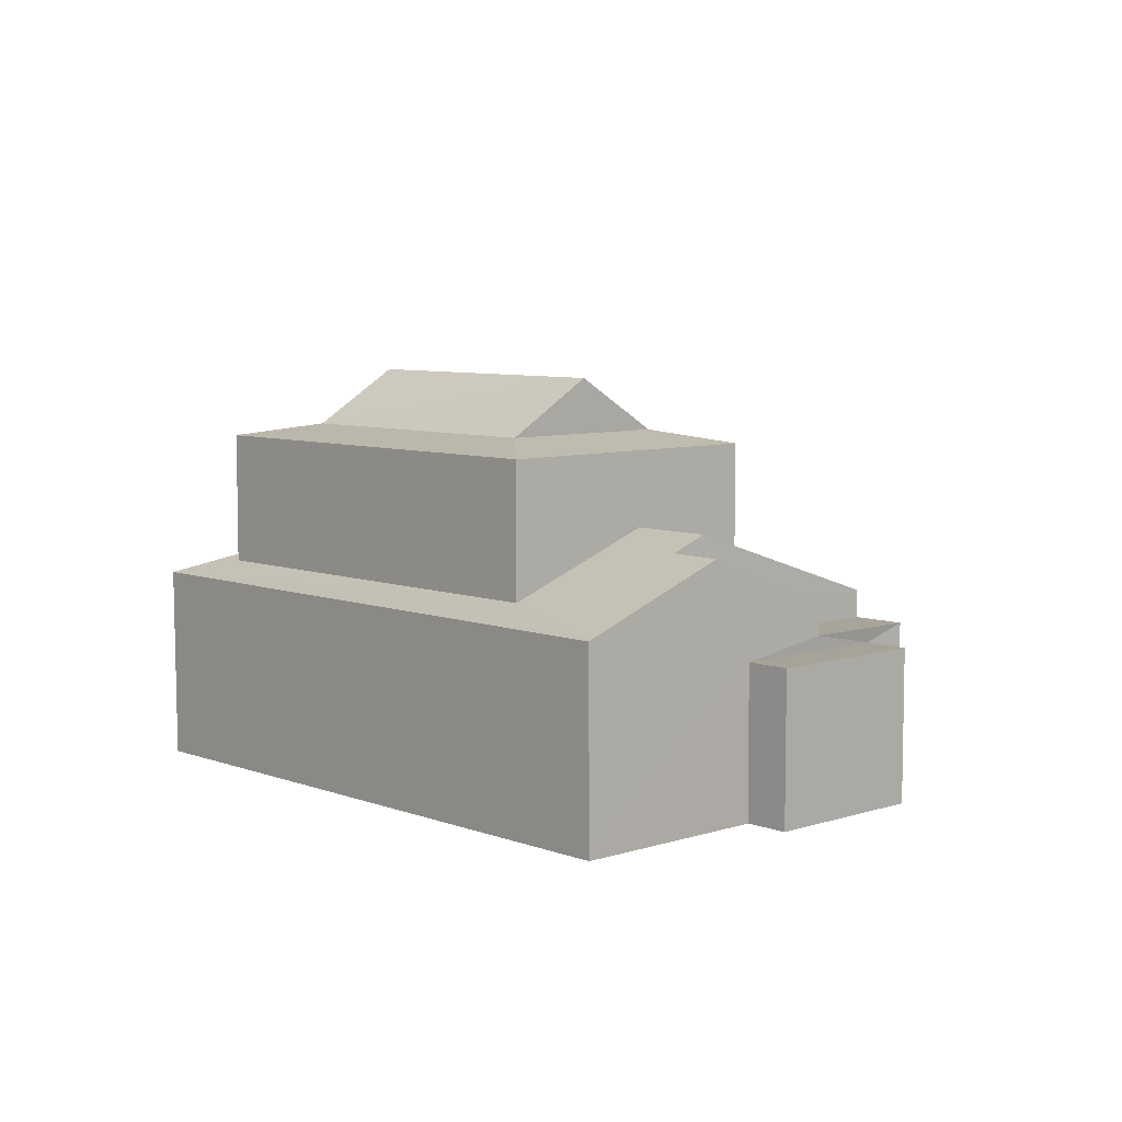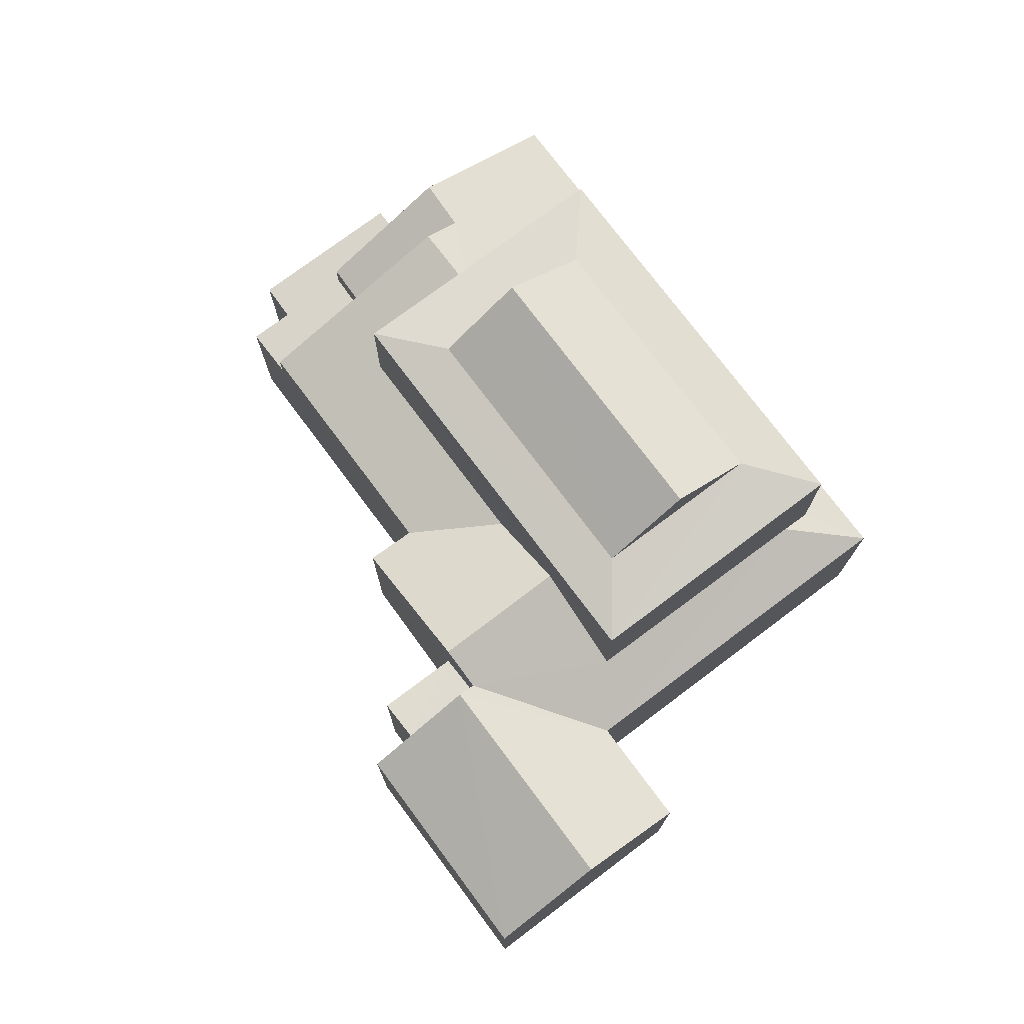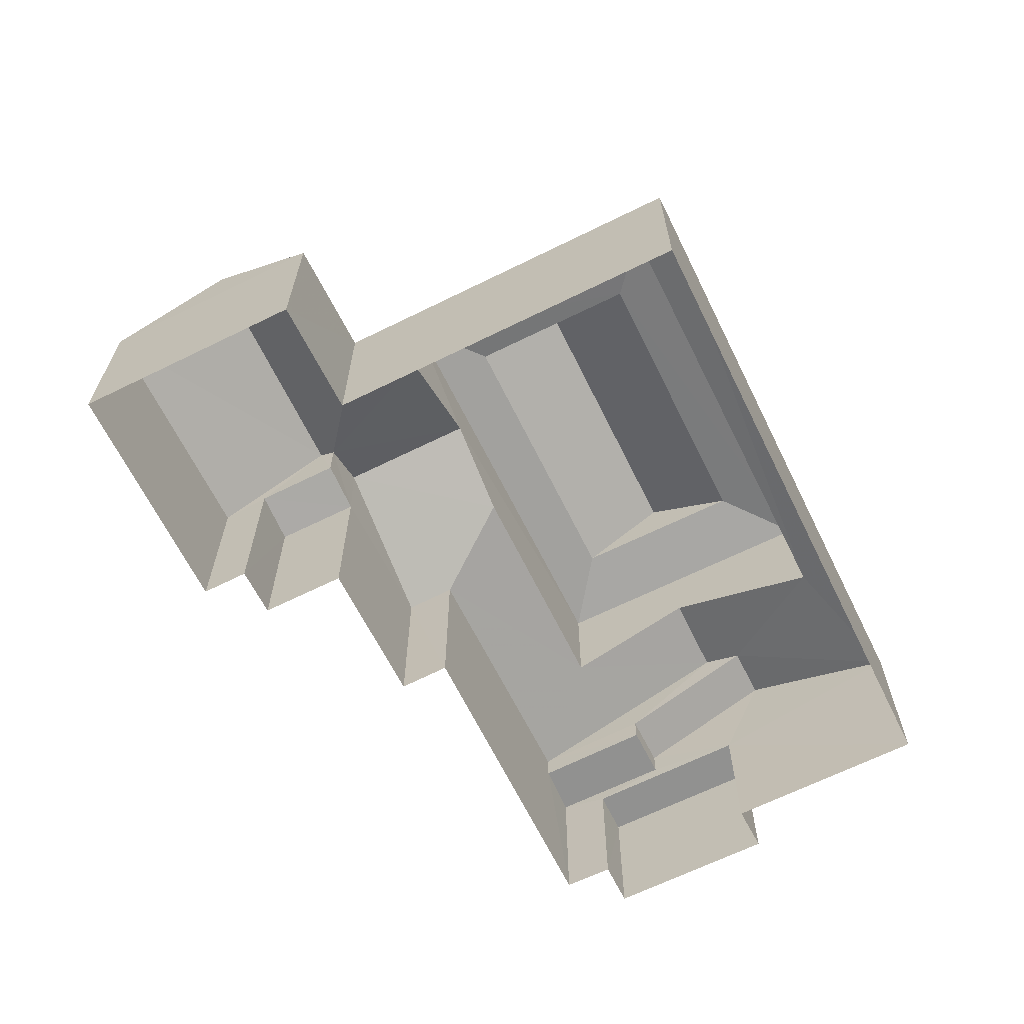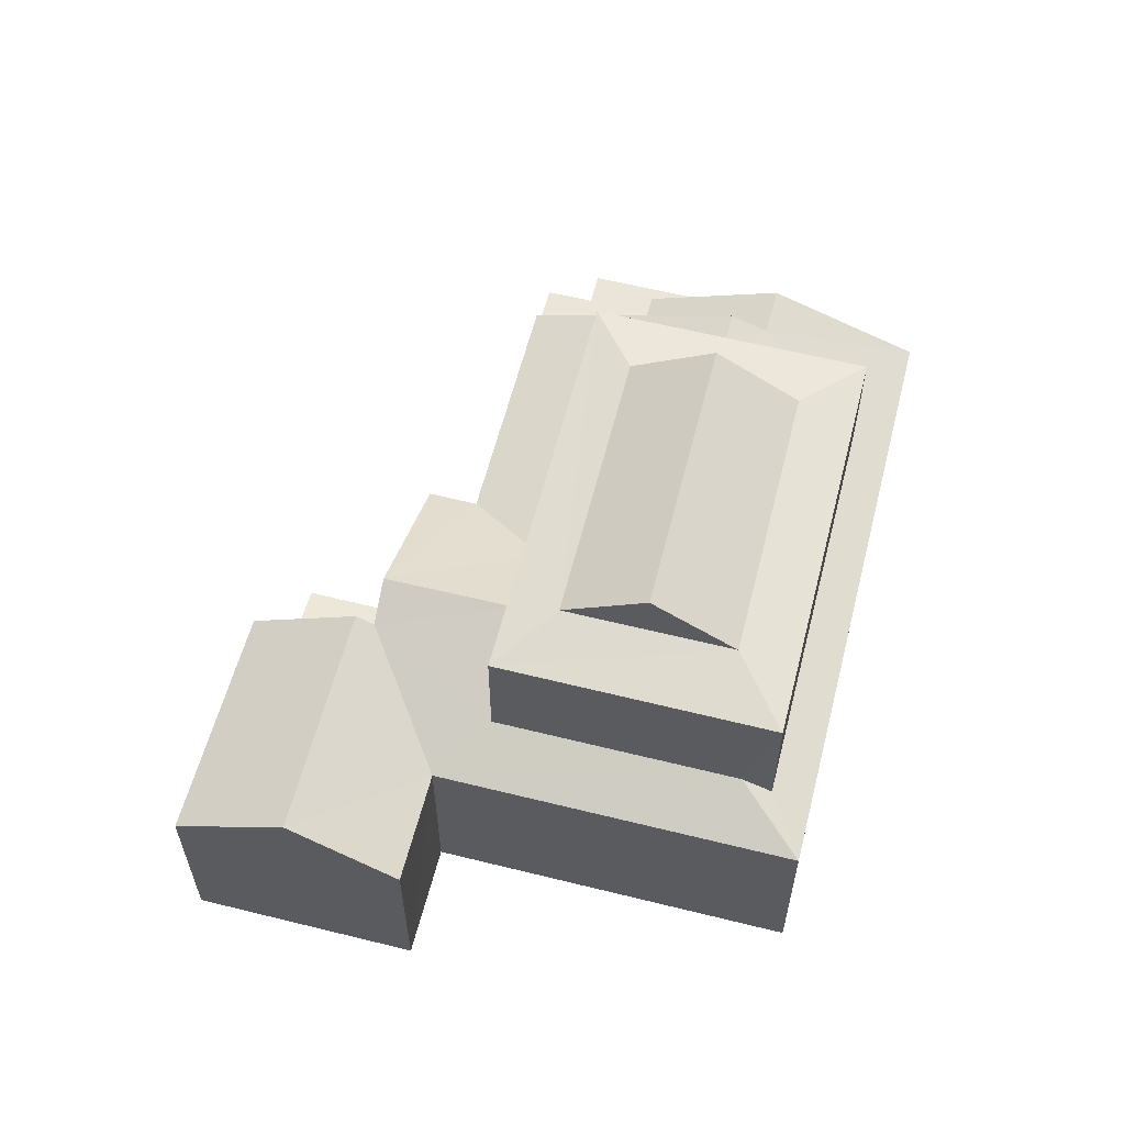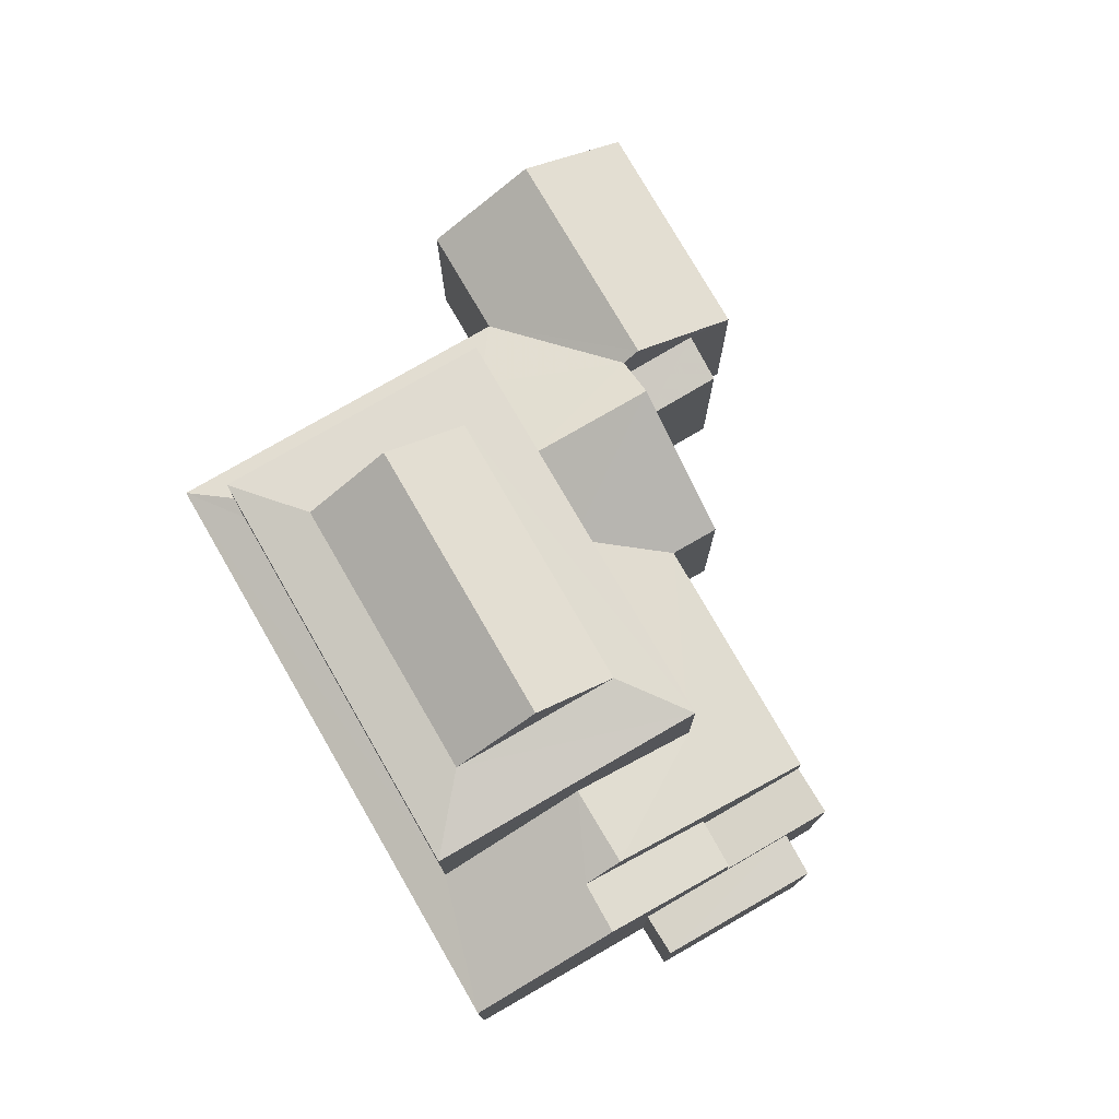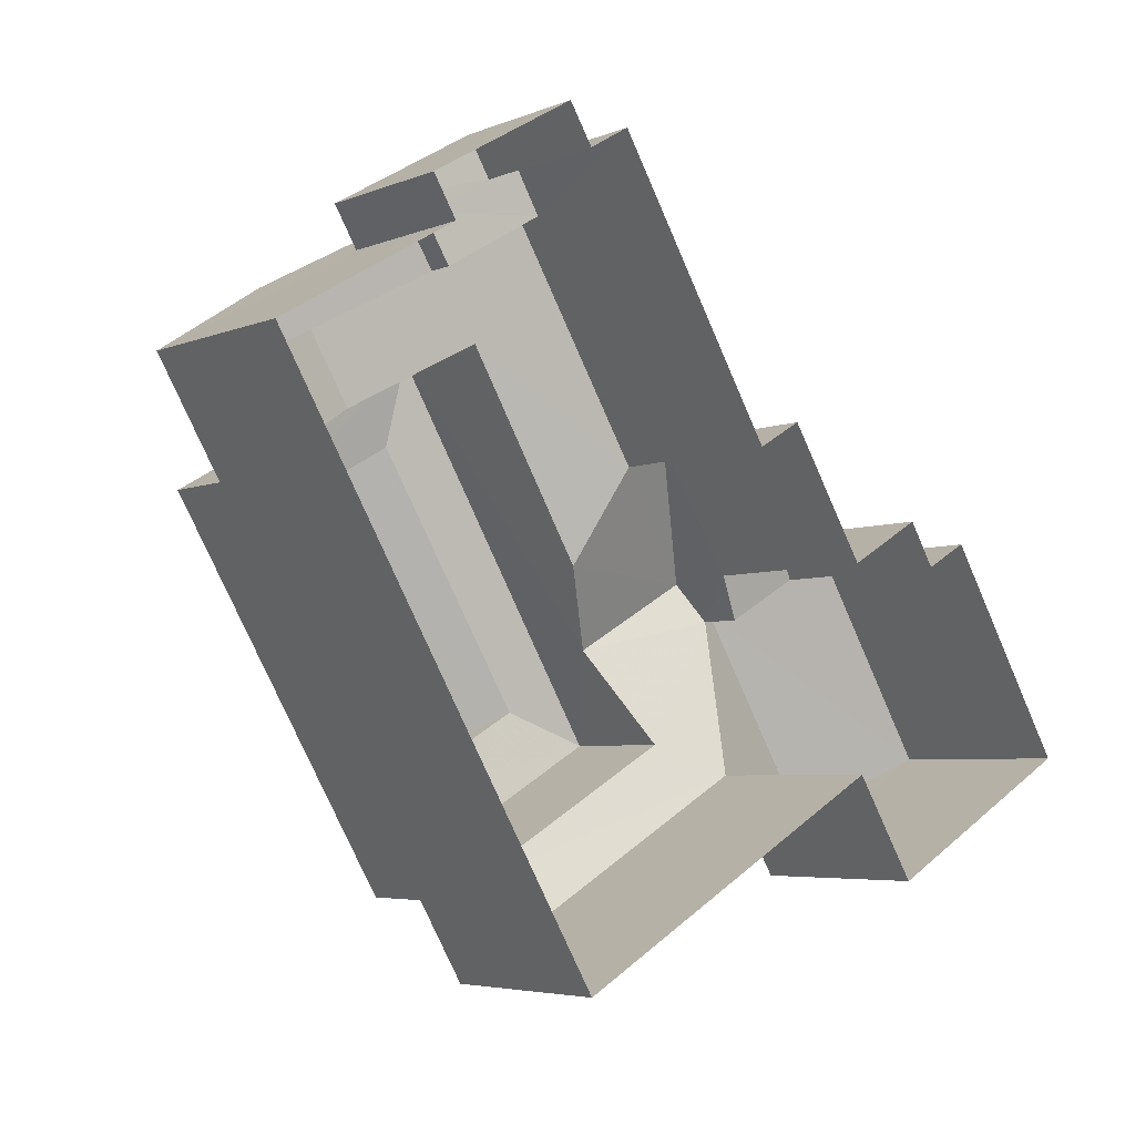
<metadata>
{"format":"obj","ext":"obj","renderer":"f3d","projection":"perspective","resolution":1024,"background":"white","views":[{"elev":7.1,"azim":106.8,"up":"+Z"},{"elev":75.2,"azim":-67.1,"up":"+Z"},{"elev":-65.9,"azim":-4.0,"up":"+Z"},{"elev":59.5,"azim":-16.0,"up":"+Z"},{"elev":76.5,"azim":119.6,"up":"+Z"},{"elev":-4.8,"azim":141.9,"up":"+Y"}]}
</metadata>
<code>
v -3.117e+05 4.307e+04 21.85
v -3.117e+05 4.307e+04 21.86
v -3.117e+05 4.307e+04 21.86
v -3.117e+05 4.306e+04 21.85
v -3.117e+05 4.307e+04 21.85
v -3.117e+05 4.307e+04 21.86
v -3.117e+05 4.306e+04 21.85
v -3.117e+05 4.307e+04 21.86
v -3.117e+05 4.307e+04 21.86
v -3.117e+05 4.307e+04 21.86
v -3.117e+05 4.308e+04 21.86
v -3.117e+05 4.308e+04 21.86
v -3.117e+05 4.308e+04 21.86
v -3.117e+05 4.308e+04 21.86
v -3.117e+05 4.307e+04 21.86
v -3.117e+05 4.308e+04 21.86
v -3.117e+05 4.306e+04 25.71
v -3.117e+05 4.307e+04 25.72
v -3.117e+05 4.307e+04 26.97
v -3.117e+05 4.307e+04 26.78
v -3.117e+05 4.307e+04 26.98
v -3.117e+05 4.307e+04 28.64
v -3.117e+05 4.306e+04 28.64
v -3.117e+05 4.307e+04 28.9
v -3.117e+05 4.307e+04 28.9
v -3.117e+05 4.307e+04 25.72
v -3.117e+05 4.307e+04 27.17
v -3.117e+05 4.307e+04 25.72
v -3.117e+05 4.307e+04 26.3
v -3.117e+05 4.307e+04 27.17
v -3.117e+05 4.308e+04 25.73
v -3.117e+05 4.308e+04 26.88
v -3.117e+05 4.308e+04 25.73
v -3.117e+05 4.307e+04 26.88
v -3.117e+05 4.307e+04 26.24
v -3.117e+05 4.306e+04 26.24
v -3.117e+05 4.306e+04 25.71
v -3.117e+05 4.308e+04 24.89
v -3.117e+05 4.308e+04 24.89
v -3.117e+05 4.308e+04 24.89
v -3.117e+05 4.308e+04 24.89
v -3.117e+05 4.307e+04 28.91
v -3.117e+05 4.307e+04 29.98
v -3.117e+05 4.307e+04 29.97
v -3.117e+05 4.307e+04 28.65
v -3.117e+05 4.307e+04 28.65
v -3.117e+05 4.307e+04 28.91
v -3.117e+05 4.307e+04 25.86
v -3.117e+05 4.307e+04 25.65
v -3.117e+05 4.307e+04 25.64
v -3.117e+05 4.307e+04 25.86
v -3.117e+05 4.307e+04 25.72
v -3.117e+05 4.307e+04 25.72
v -3.117e+05 4.308e+04 25.73
v -3.117e+05 4.307e+04 26.3
v -3.117e+05 4.307e+04 27.17
v -3.117e+05 4.307e+04 27.17
v -3.117e+05 4.306e+04 26.01
v -3.117e+05 4.307e+04 26.02
v -3.117e+05 4.307e+04 25.72
v -3.117e+05 4.308e+04 25.18
v -3.117e+05 4.308e+04 25.18
v -3.117e+05 4.308e+04 25.18
v -3.117e+05 4.308e+04 25.18
f 1 2 3
f 4 1 5
f 6 7 5
f 7 6 8
f 6 9 10
f 11 6 12
f 13 11 14
f 9 3 15
f 16 11 13
f 16 8 6
f 5 1 3
f 6 5 9
f 11 16 6
f 5 3 9
f 17 18 19
f 18 20 21
f 18 21 19
f 22 23 24
f 25 22 24
f 26 27 28
f 28 27 29
f 27 30 29
f 31 32 33
f 31 34 32
f 35 30 20
f 36 35 18
f 37 36 18
f 30 27 20
f 35 20 18
f 38 39 40
f 38 41 39
f 24 42 43
f 44 24 43
f 24 45 42
f 24 23 45
f 46 22 25
f 47 46 25
f 48 49 50
f 48 51 49
f 42 46 47
f 42 45 46
f 21 52 53
f 19 21 53
f 54 28 55
f 28 29 55
f 56 54 55
f 57 56 55
f 34 56 57
f 36 37 58
f 59 34 57
f 32 34 60
f 37 60 59
f 37 59 58
f 59 60 34
f 61 62 63
f 64 61 63
f 43 25 44
f 43 47 25
f 16 13 39
f 41 16 39
f 18 5 7
f 37 18 7
f 3 50 15
f 3 48 50
f 64 31 33
f 61 64 33
f 11 40 14
f 11 38 40
f 40 13 14
f 40 39 13
f 26 6 10
f 26 28 6
f 43 42 47
f 28 63 6
f 6 63 12
f 28 54 63
f 12 63 62
f 9 15 50
f 49 9 50
f 52 2 1
f 53 52 1
f 55 29 46
f 46 30 22
f 30 35 22
f 46 29 30
f 8 16 41
f 41 60 8
f 60 41 32
f 12 38 11
f 61 41 38
f 62 38 12
f 32 41 33
f 61 38 62
f 33 41 61
f 48 3 52
f 21 51 48
f 20 51 21
f 3 2 52
f 21 48 52
f 7 60 37
f 7 8 60
f 58 59 45
f 23 58 45
f 44 25 24
f 9 49 10
f 10 49 26
f 26 49 27
f 49 51 20
f 27 49 20
f 1 4 53
f 53 17 19
f 53 4 17
f 56 31 54
f 63 54 64
f 34 31 56
f 54 31 64
f 4 18 17
f 4 5 18
f 57 46 45
f 45 59 57
f 55 46 57
f 36 23 22
f 22 35 36
f 58 23 36

</code>
